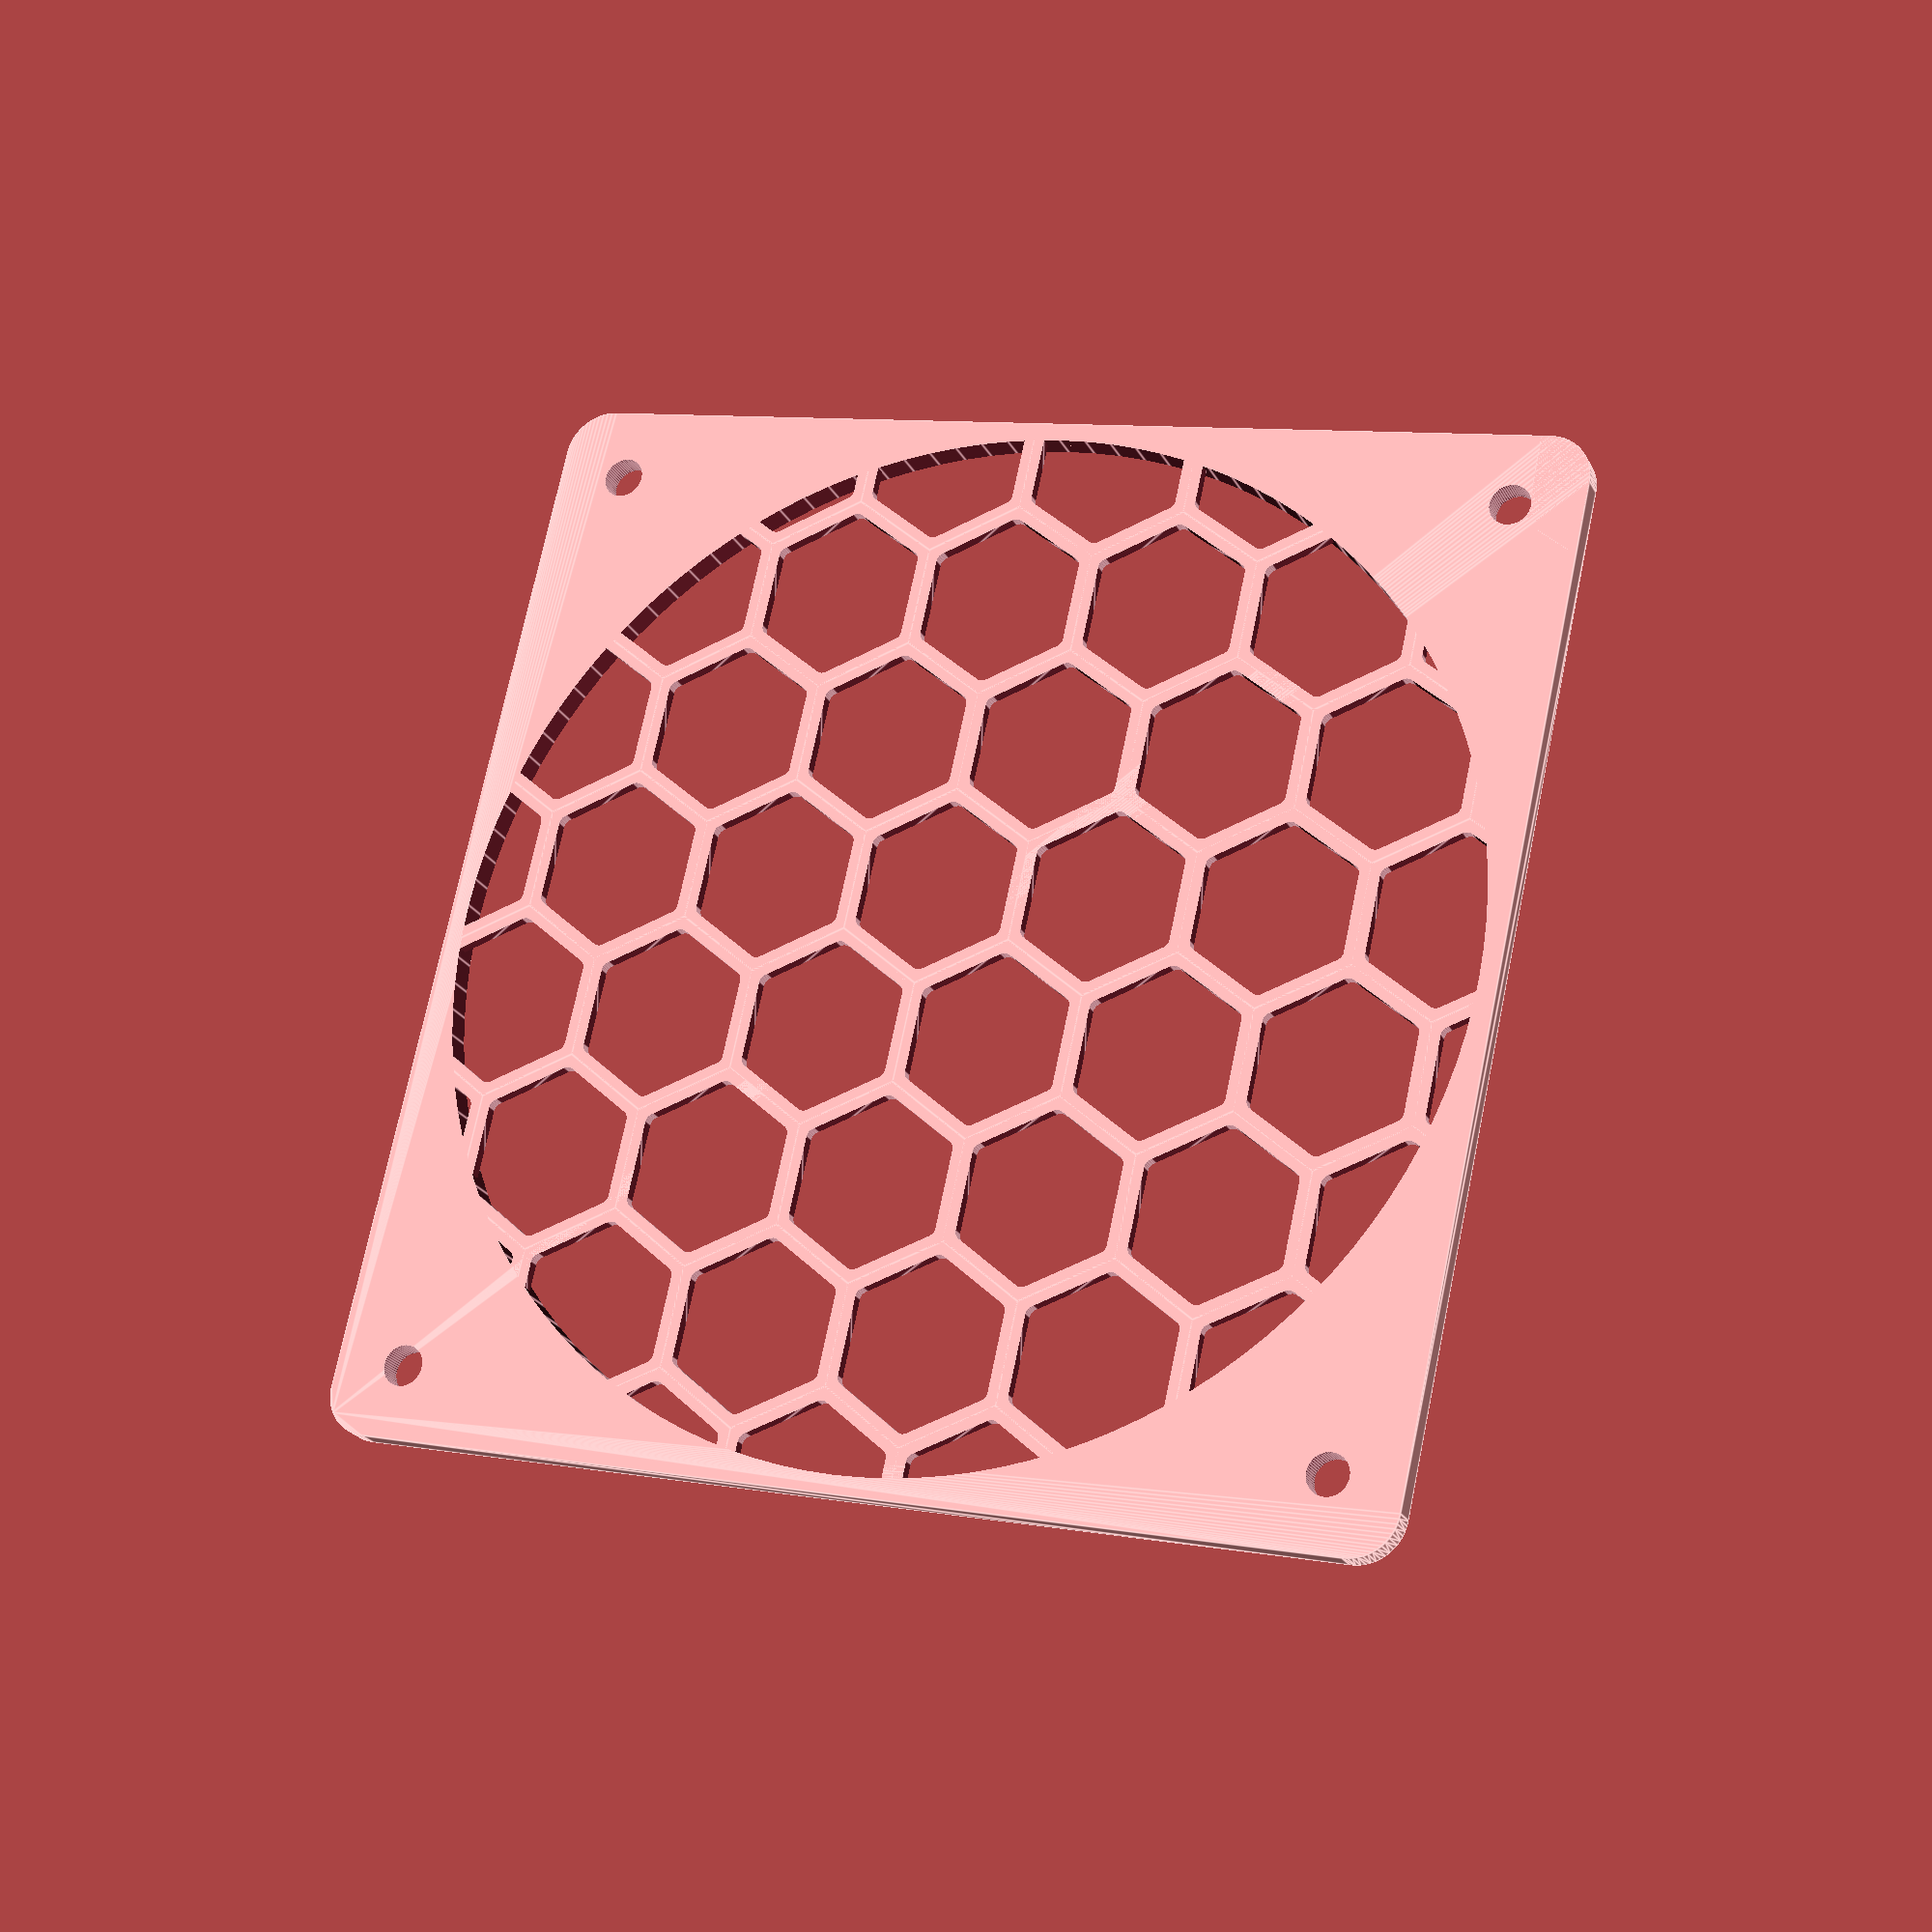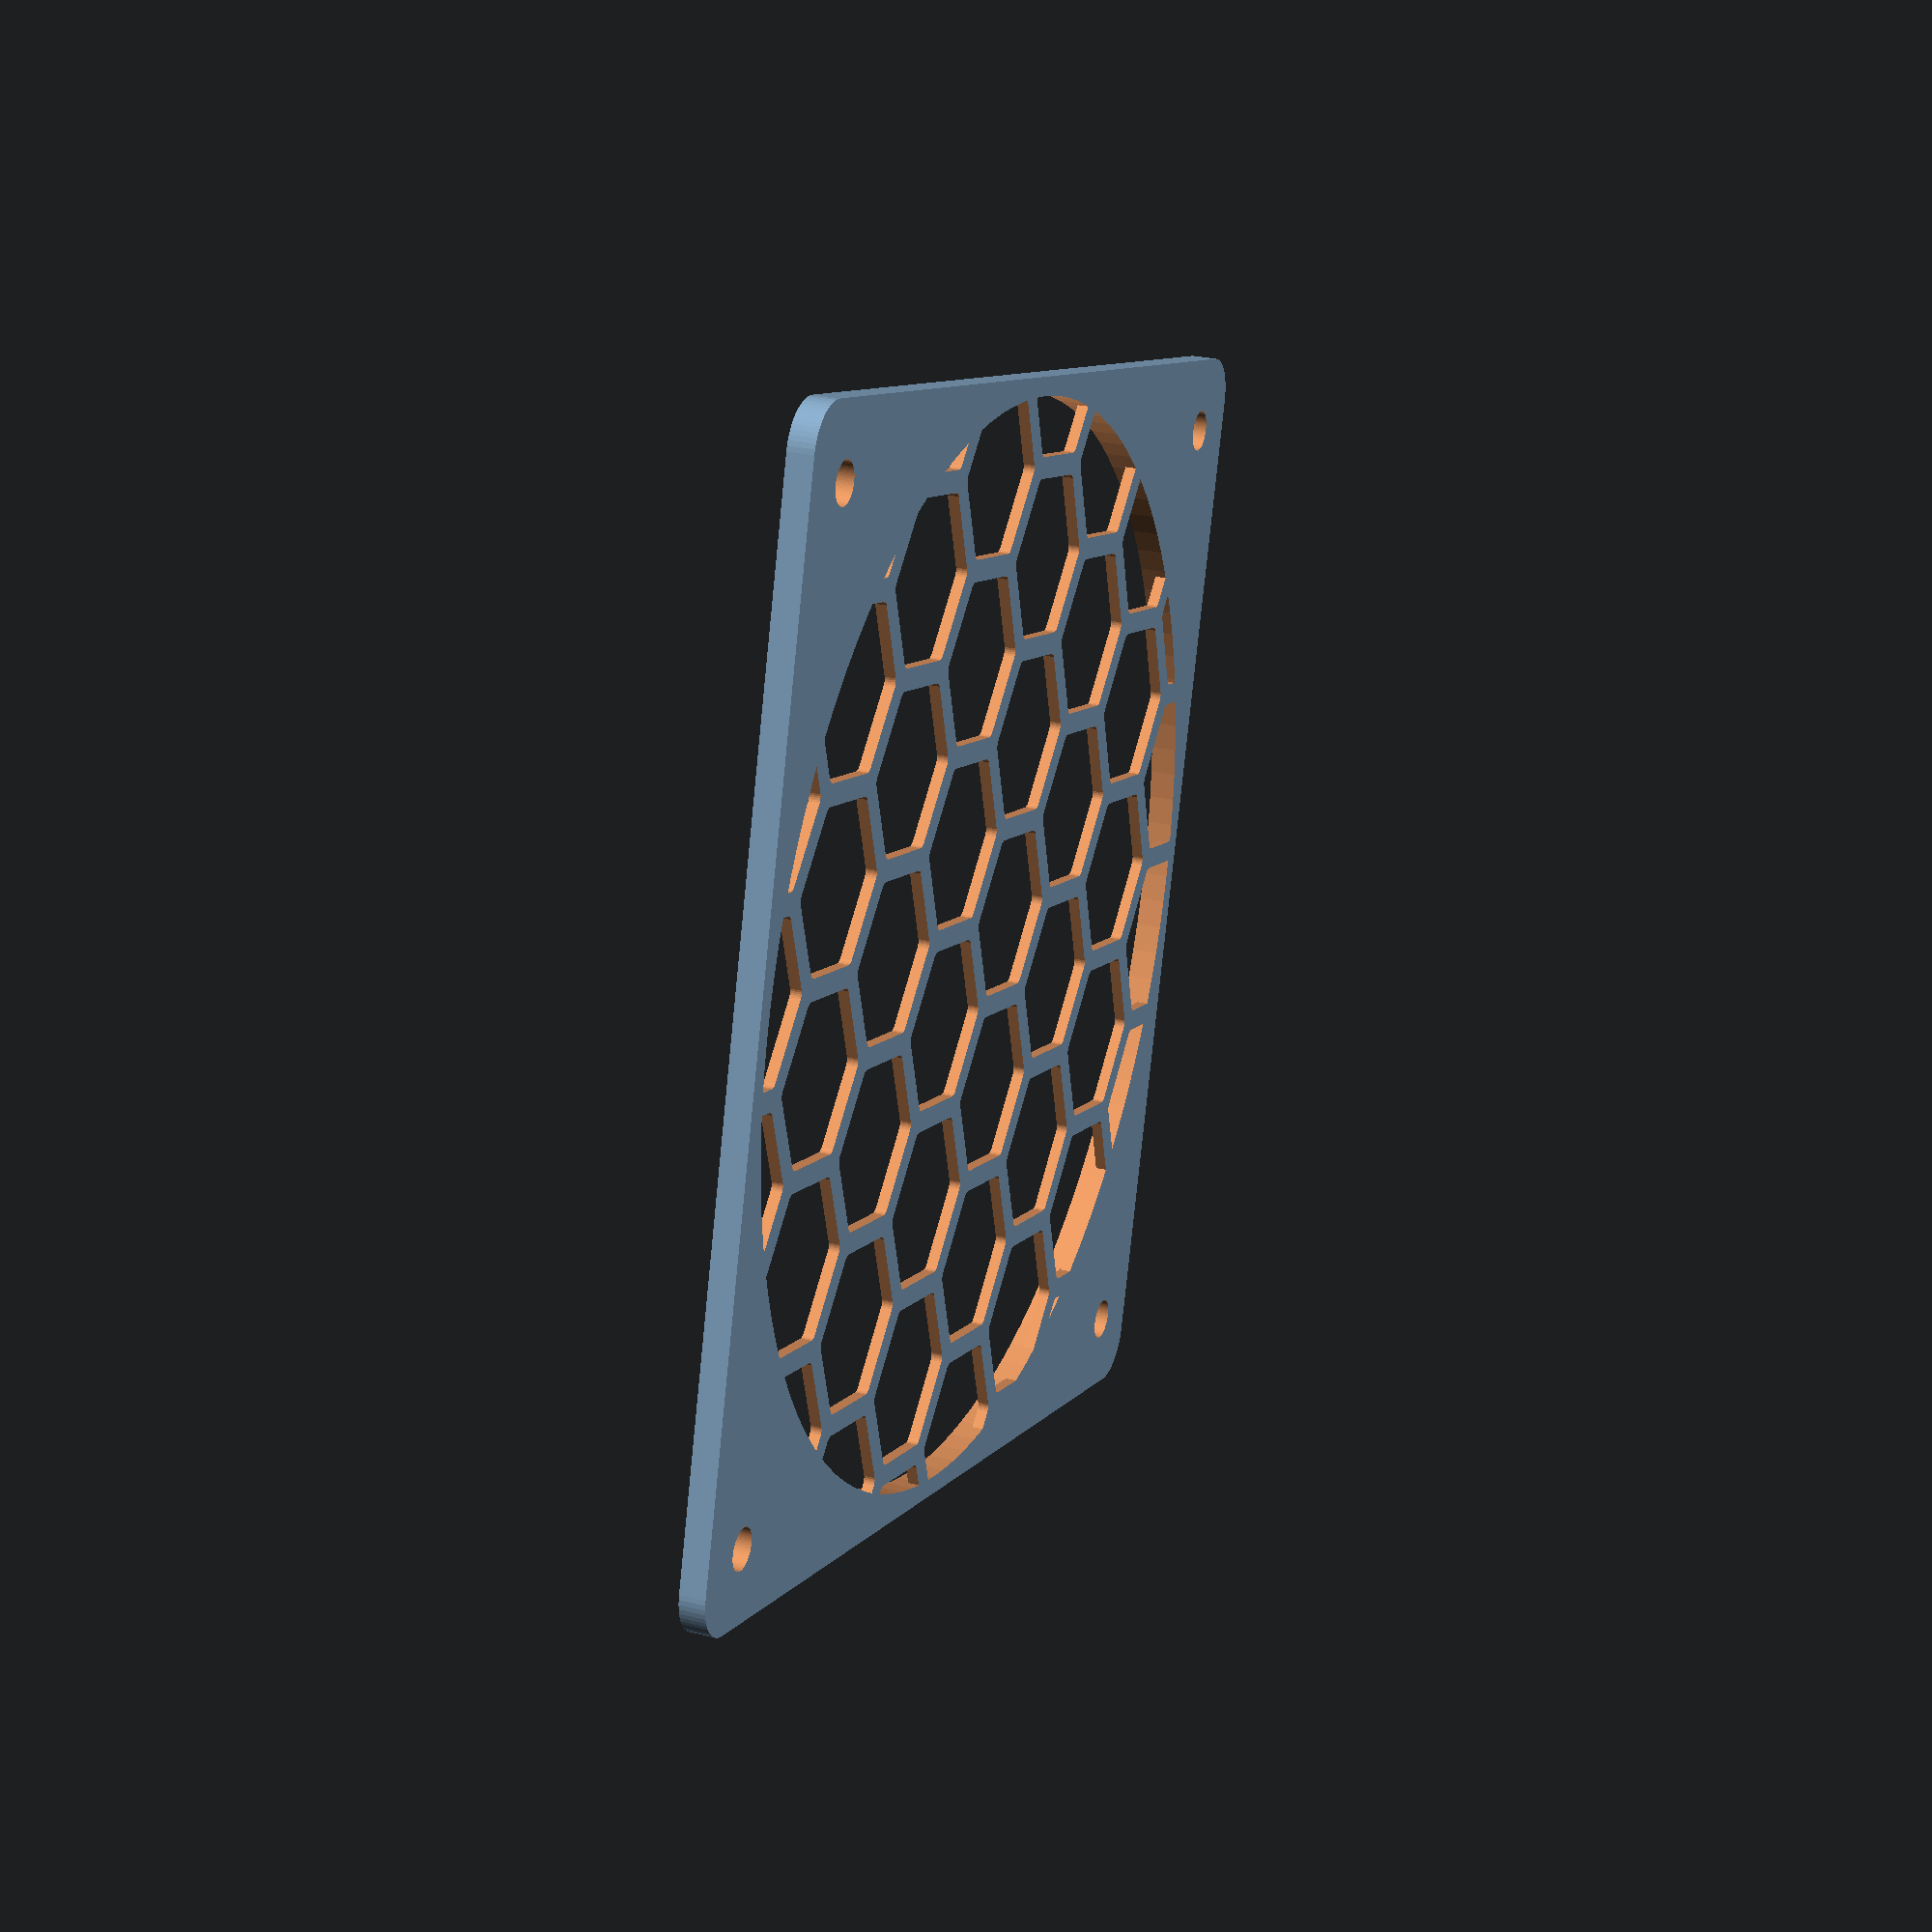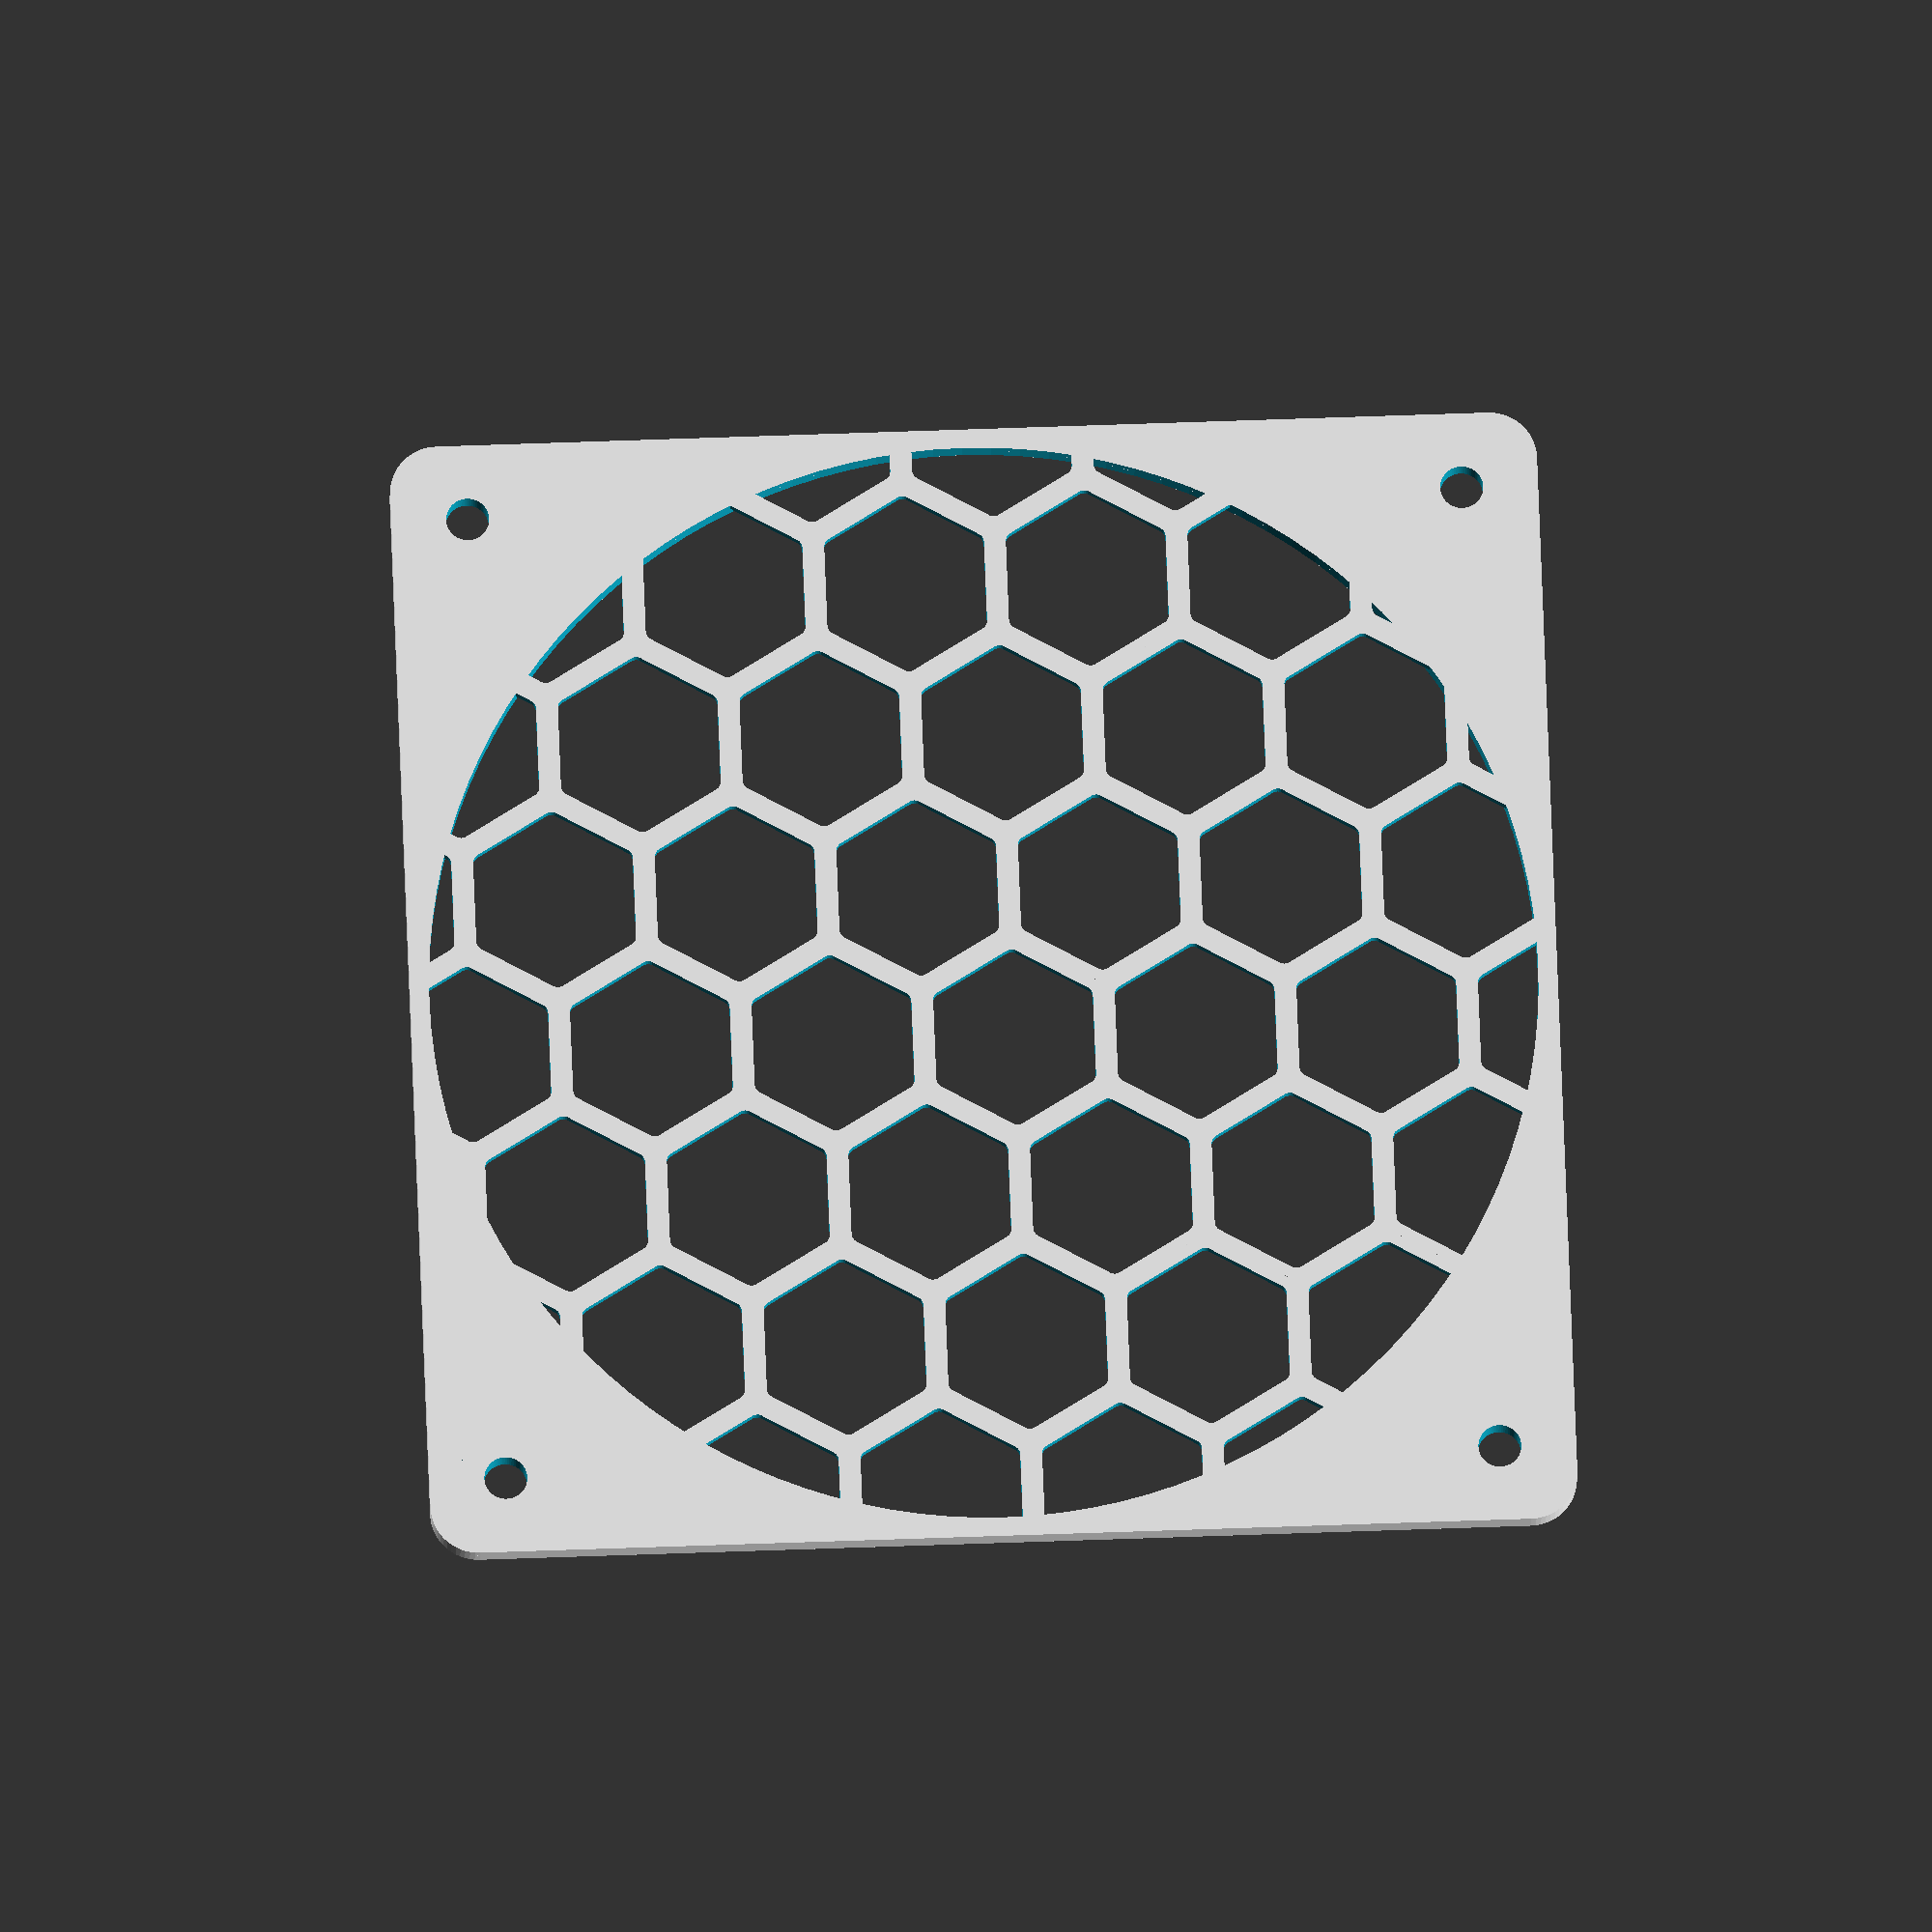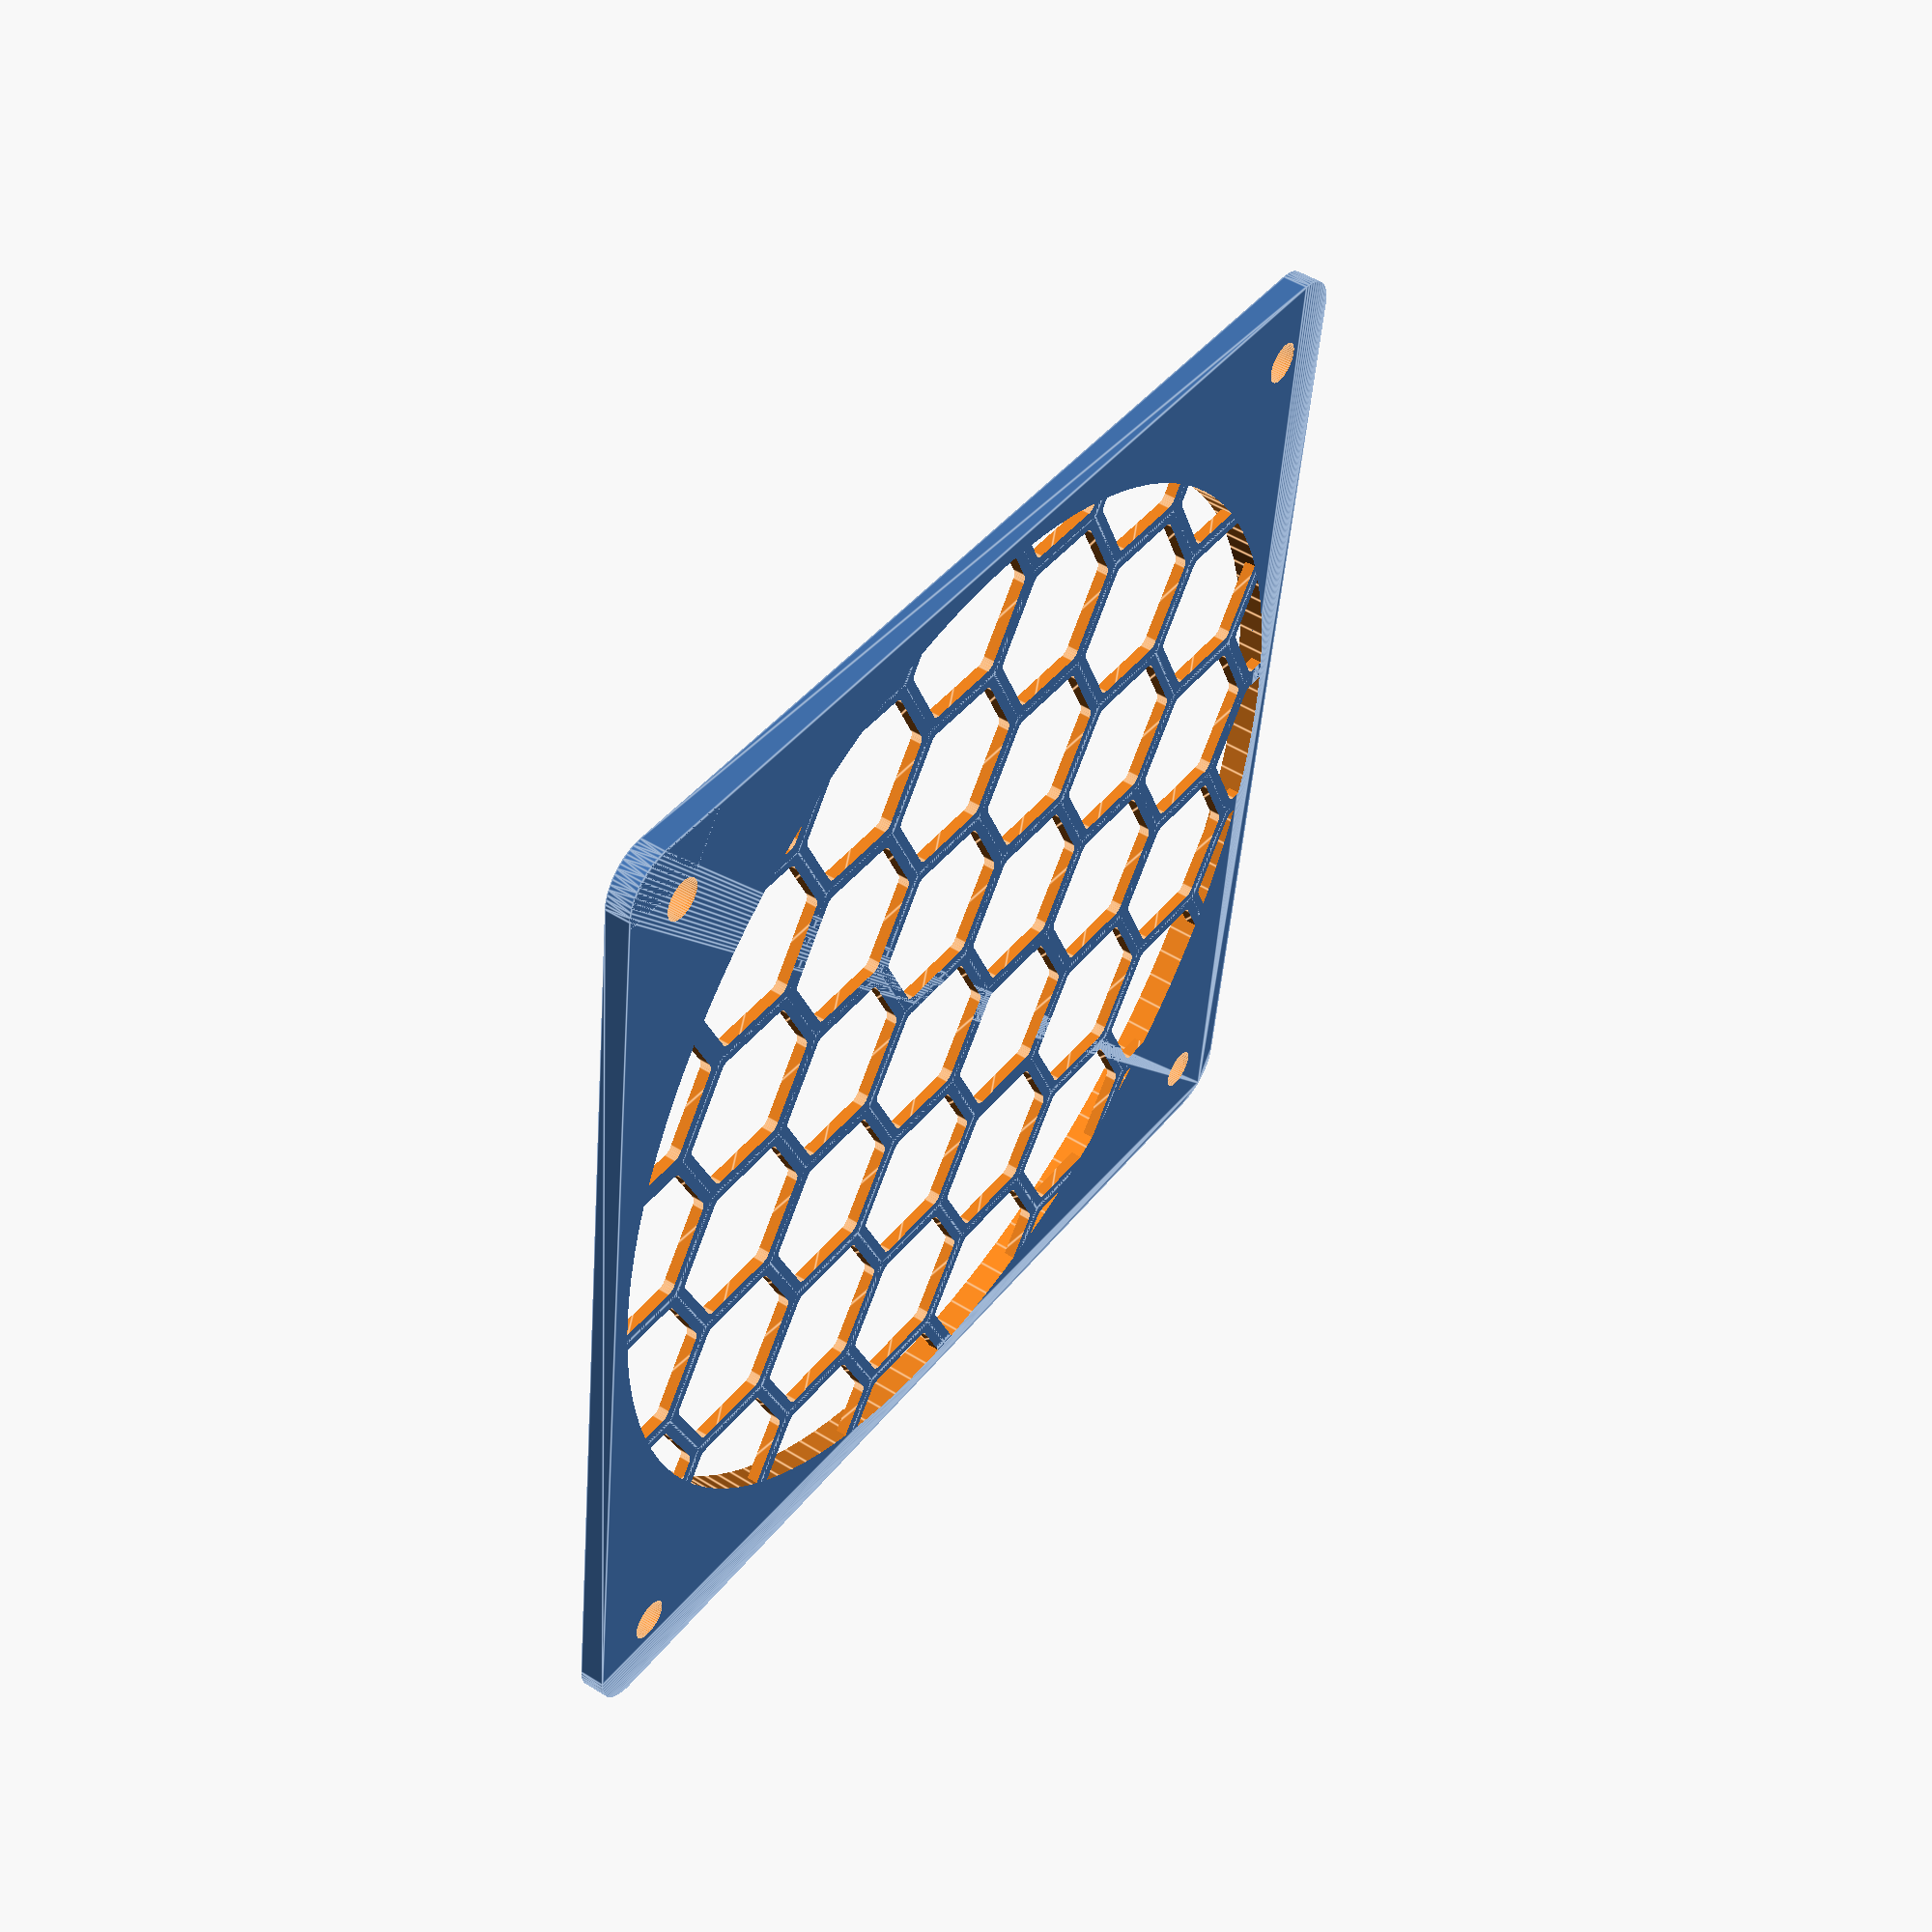
<openscad>
/* [General] */
fan_size = 120; // [80:80mm,92:92mm,120:120mm,140:140mm]

/* [Hex Fill] */

hex_scale = 1; // [0.2:0.1:2]
// The height of the hex mesh
hex_height = 1.2;

/* [Frame] */

// The height of the outer frame
height = 2.8;
// The radius of the outside corners
edge_radius = 5;
// The minimum thickness of the outer frame around the hole
frame_thickness = 2;

/* [Hidden] */

// these numbers come from googling the sizing specifications
holeRatio140 = 124.5 / 140;
holeRatio120 = 104 / 120;
holeRatio92 = 82.5 / 92;
holeRatio80 = 71.5 / 80;

holeRatio = fan_size == 80 ? holeRatio80 : (fan_size == 92 ? holeRatio92 : (fan_size == 120 ? holeRatio120 : (fan_size == 140 ? holeRatio140 : (.9))));

holeSpace = fan_size*holeRatio;
holeOffset = (fan_size - holeSpace) / 2;

difference(){    
    union(){
		frame();
		intersection() {
			outsideFrame();
			grid();
		}
    }
    screwHoles();
}

module frame(){
	difference(){  
		outsideFrame();
		translate([fan_size/2,fan_size/2,-1]){
			cylinder(r=(fan_size/2)-frame_thickness, h=height + 2, $fn=120);
		}
	}
}


module outsideFrame(){
    translate([edge_radius,edge_radius,0]){
		minkowski(){
			cube([fan_size-(edge_radius * 2),fan_size-(edge_radius * 2),1]);
			cylinder(r=edge_radius,h=height-1, $fn=60);
		}
    }
}


module screwHoles(){
    translate([holeOffset,holeOffset,-1]){
        cylinder(r=2.25, h=height + 2, $fn=60);
    }
    translate([fan_size-holeOffset,fan_size-holeOffset,-1]){
        cylinder(r=2.25, h=height + 2, $fn=60);
    }
            translate([fan_size-holeOffset,holeOffset,-1]){
        cylinder(r=2.25, h=height + 2, $fn=60);
    }
    translate([holeOffset,fan_size-holeOffset,-1]){
        cylinder(r=2.25, h=height + 2, $fn=60);
    }
}



module grid(){
	hexWidth = 33 * hex_scale;
	hexHeight = 19 * hex_scale;
    for (i =[0:(fan_size / hexHeight)]){
        for (j =[0:(fan_size / hexWidth)]){
            translate([hexWidth * j, hexHeight * i, 0]){
				scale(hex_scale)
					hexagon();
            }
        }
    }
    translate([16.5*hex_scale,9.5*hex_scale,0]){
        for (i =[0:(fan_size / hexHeight)]){
            for (j =[0:(fan_size / hexWidth)]){
                translate([hexWidth * j, hexHeight * i, 0]){
					scale(hex_scale)
						hexagon();
                }
            }
        }
    }
}
module hexagon(){
    difference(){
        cylinder(r=11,$fn=6,h=hex_height);
		translate([0,0,-1]) {
			minkowski(){
			    cylinder(r=8.5,$fn=6,h=hex_height + 2);
				cylinder(r=1,h=hex_height,$fn=30);
			}
        }
    }
}
</openscad>
<views>
elev=202.3 azim=77.4 roll=338.8 proj=p view=edges
elev=334.1 azim=164.4 roll=112.0 proj=p view=solid
elev=15.4 azim=92.2 roll=179.0 proj=o view=solid
elev=309.9 azim=352.5 roll=124.5 proj=p view=edges
</views>
